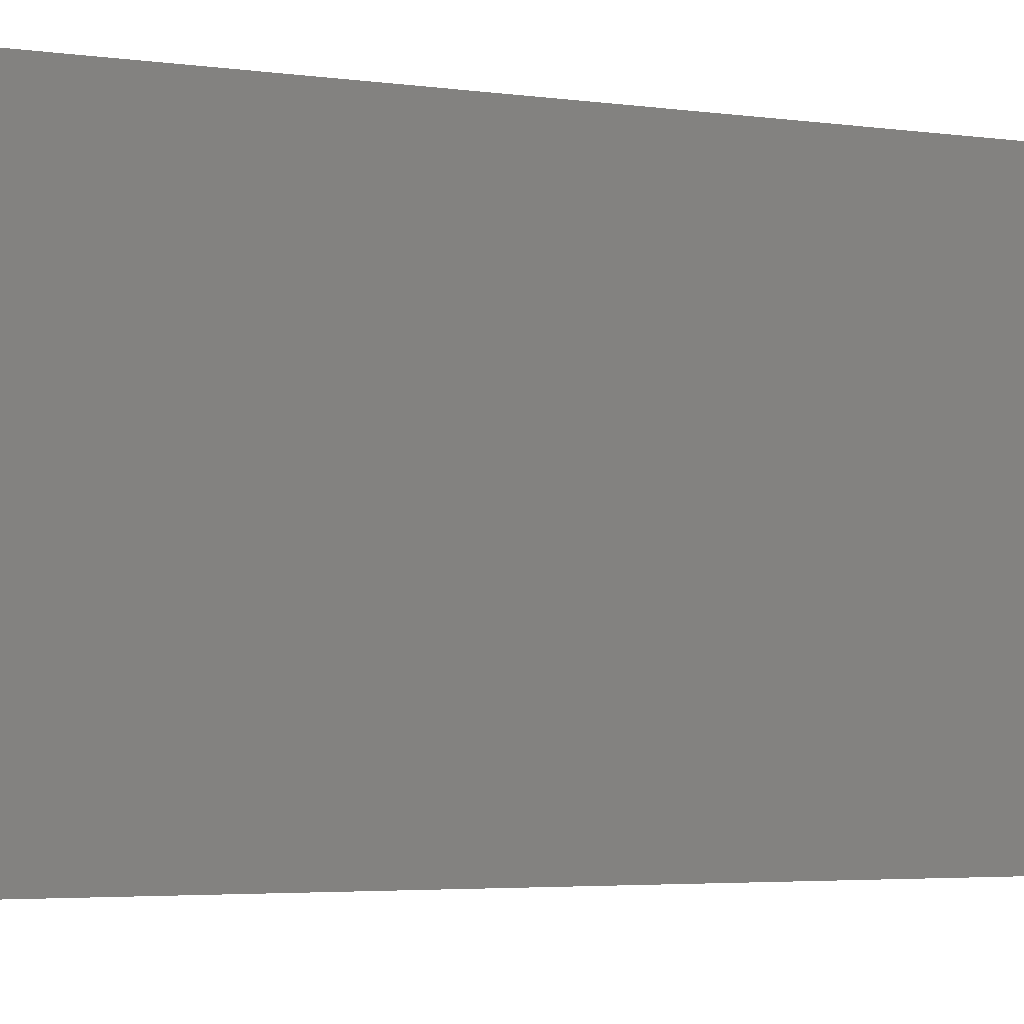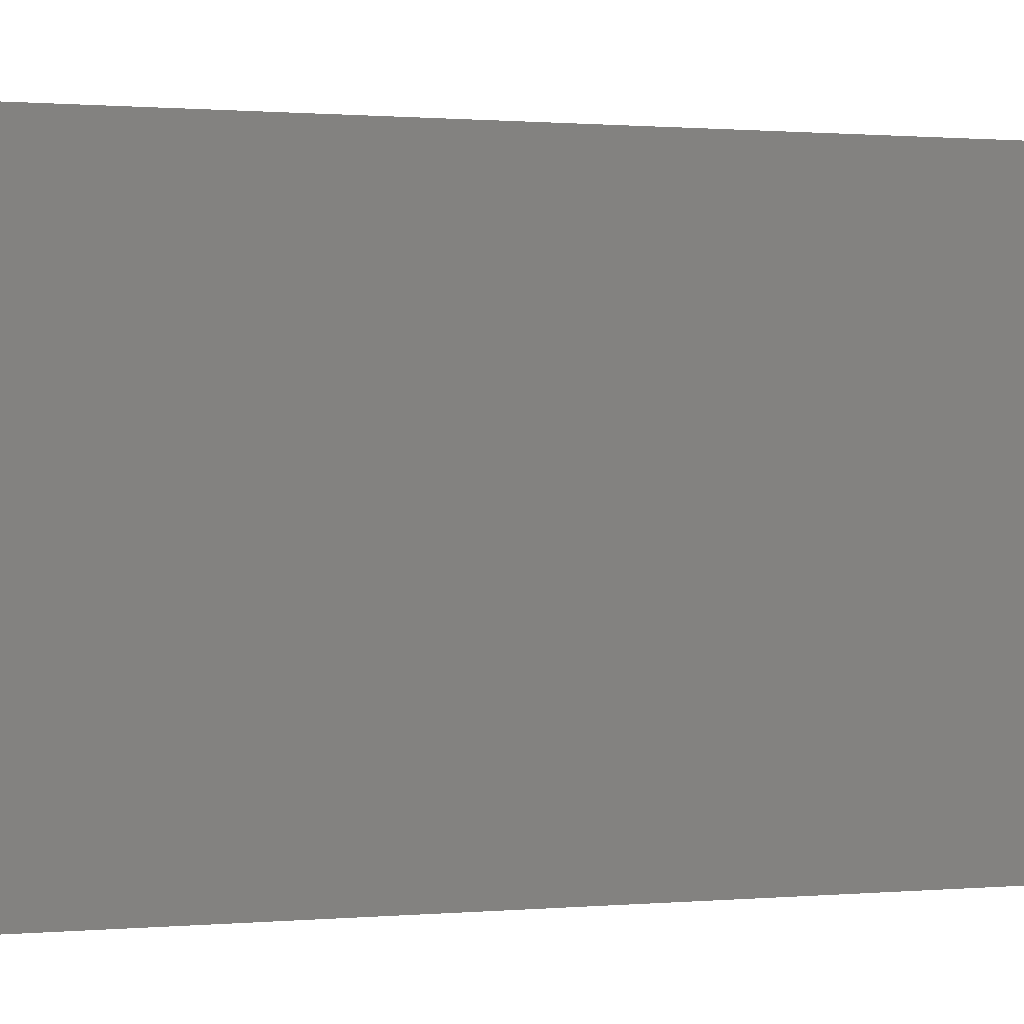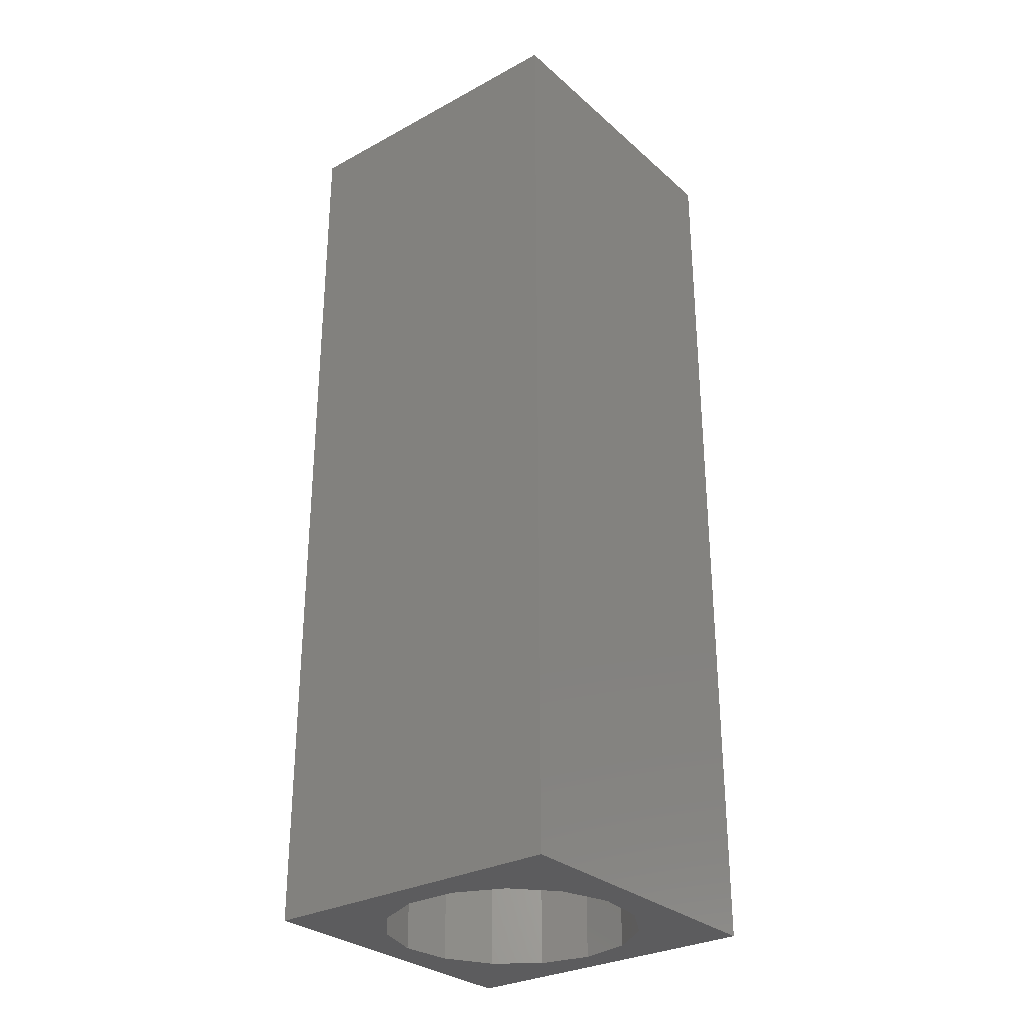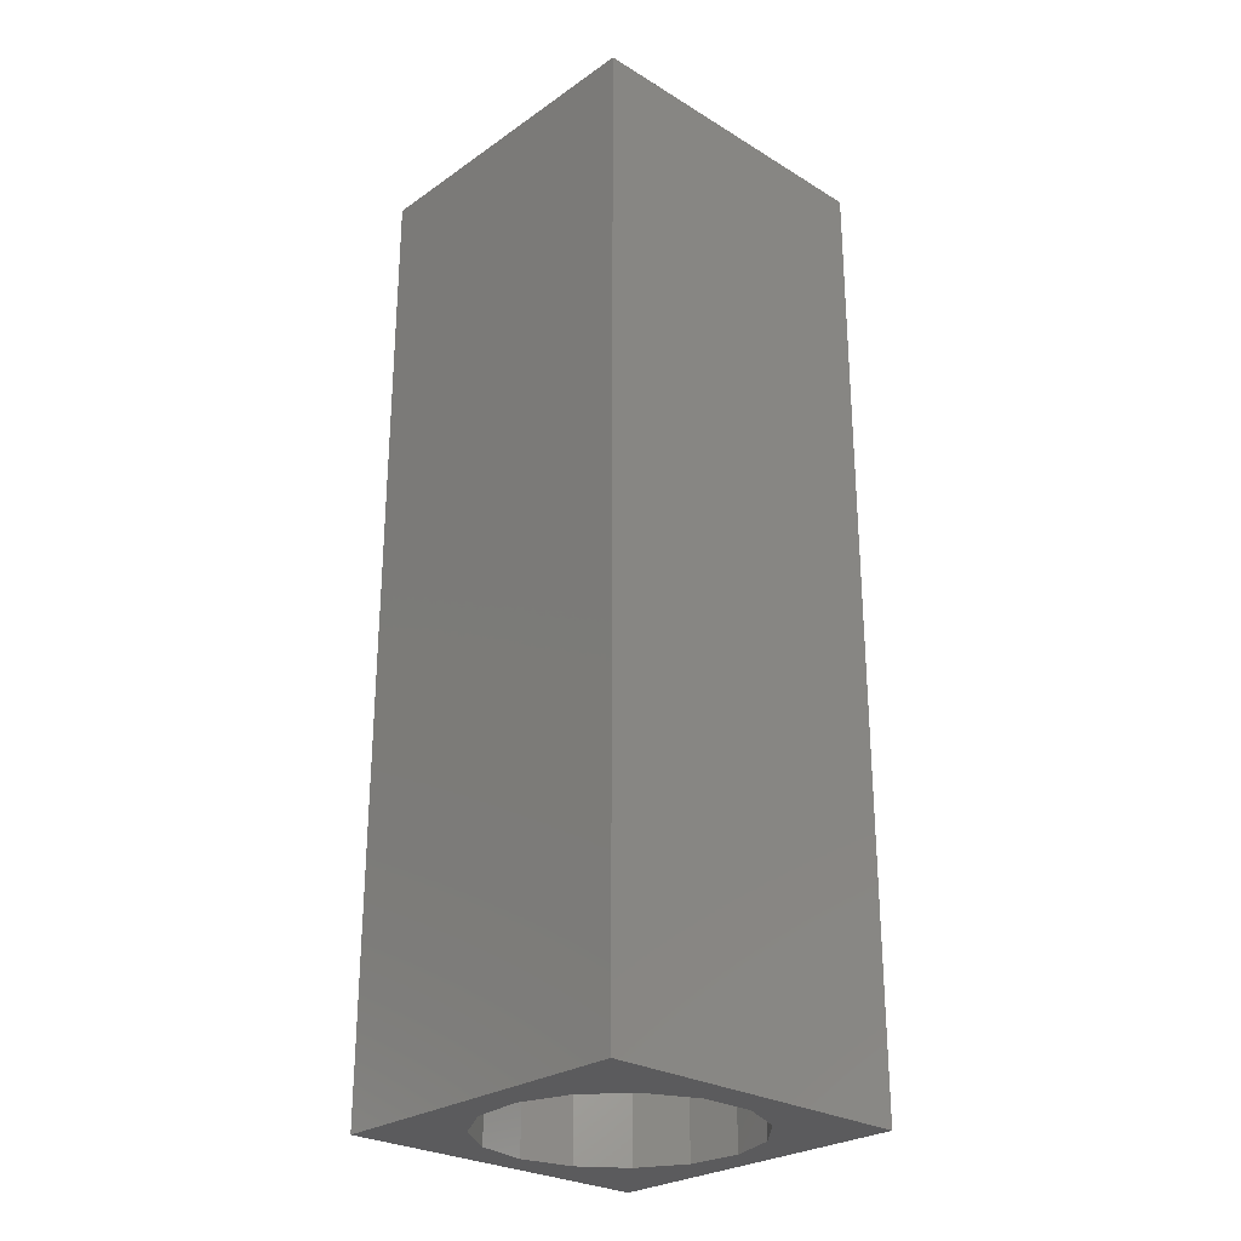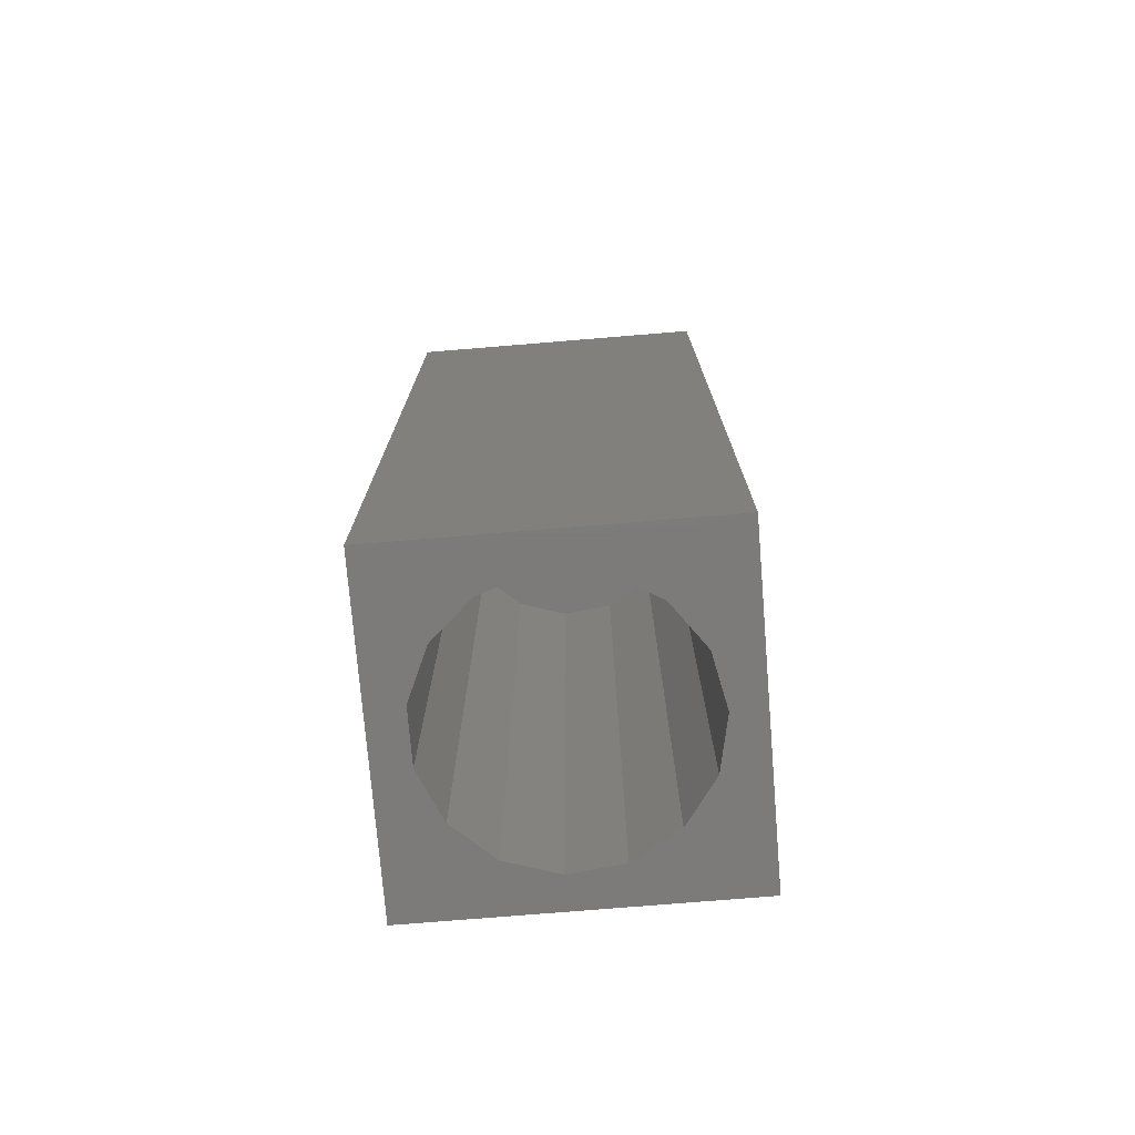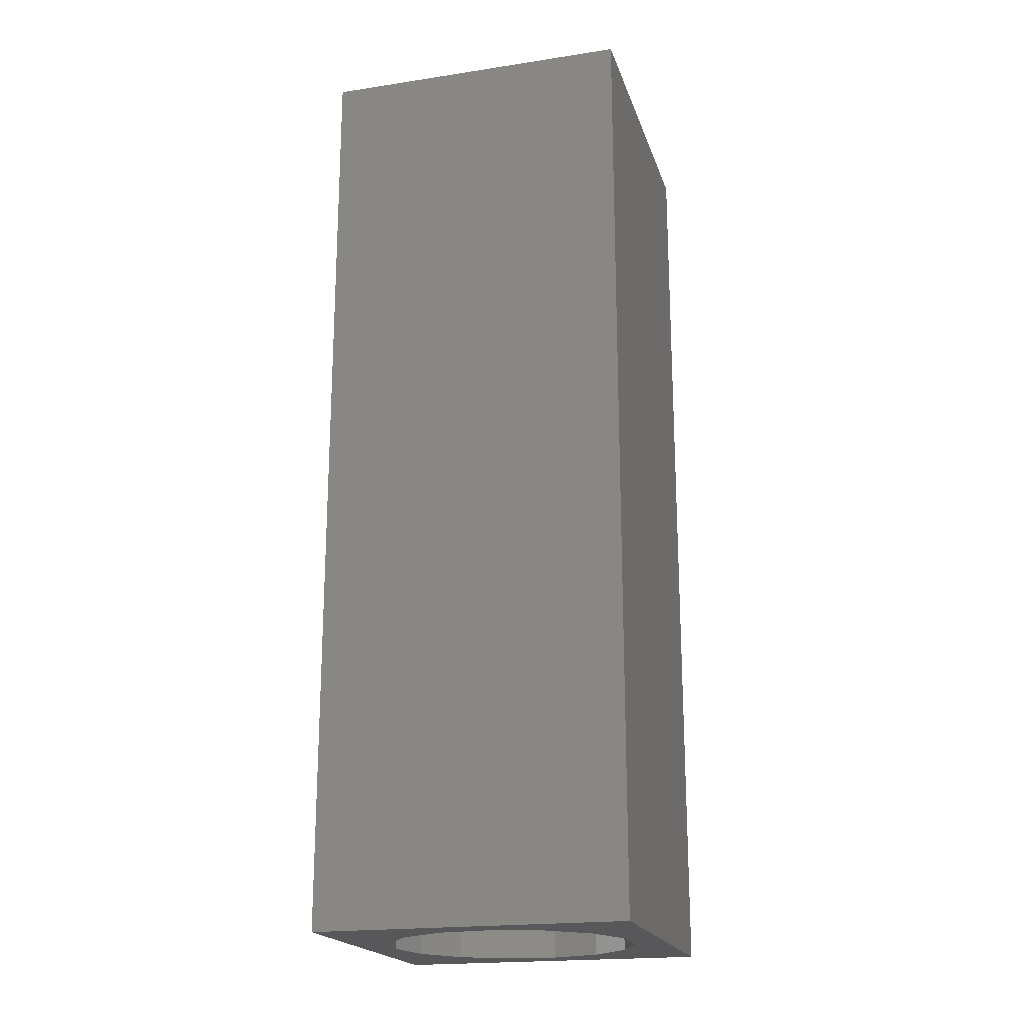
<metadata>
{"format":"stl","ext":"stl","renderer":"f3d","projection":"perspective","resolution":1024,"background":"white","views":[{"elev":-2.7,"azim":-123.6,"up":"+Y"},{"elev":0.5,"azim":63.3,"up":"+Y"},{"elev":-29.7,"azim":-51.6,"up":"+Z"},{"elev":-27.0,"azim":-133.2,"up":"+Z"},{"elev":-75.0,"azim":4.7,"up":"+Z"},{"elev":-19.9,"azim":-164.3,"up":"+Z"}]}
</metadata>
<code>
# stl→obj: 38 verts, 72 faces
v 5 0 15
v 5 5 0
v 5 5 15
v 5 0 0
v 0 5 15
v 0 0 15
v 4.5 2.5 0
v 4.327 1.687 0
v 3.838 1.014 0
v 3.118 0.5979 0
v 2.291 0.511 0
v 0.5437 2.084 0
v 0 0 0
v 0.5437 2.916 0
v 0.882 1.324 0
v 1.5 0.7679 0
v 4.327 3.313 0
v 3.838 3.986 0
v 3.118 4.402 0
v 2.291 4.489 0
v 0 5 0
v 1.5 4.232 0
v 0.882 3.676 0
v 0.5437 2.084 11.7
v 0.5437 2.916 11.7
v 3.838 3.986 11.7
v 4.327 3.313 11.7
v 4.5 2.5 11.7
v 3.118 4.402 11.7
v 2.291 4.489 11.7
v 3.118 0.5979 11.7
v 3.838 1.014 11.7
v 1.5 4.232 11.7
v 0.882 3.676 11.7
v 4.327 1.687 11.7
v 2.291 0.511 11.7
v 1.5 0.7679 11.7
v 0.882 1.324 11.7
f 1 2 3
f 2 1 4
f 5 1 3
f 1 5 6
f 4 7 2
f 4 8 7
f 4 9 8
f 4 10 9
f 4 11 10
f 12 13 14
f 15 13 12
f 16 13 15
f 11 13 16
f 13 11 4
f 17 2 7
f 18 2 17
f 19 2 18
f 20 2 19
f 20 21 2
f 22 21 20
f 23 21 22
f 14 21 23
f 21 14 13
f 13 5 21
f 5 13 6
f 2 5 3
f 5 2 21
f 13 1 6
f 1 13 4
f 24 14 25
f 14 24 12
f 17 26 18
f 26 17 27
f 7 27 17
f 27 7 28
f 19 26 29
f 26 19 18
f 20 29 30
f 29 20 19
f 9 31 32
f 31 9 10
f 23 33 34
f 33 23 22
f 25 23 34
f 23 25 14
f 9 35 8
f 35 9 32
f 8 28 7
f 28 8 35
f 22 30 33
f 30 22 20
f 10 36 31
f 36 10 11
f 35 27 28
f 32 27 35
f 32 26 27
f 31 26 32
f 31 29 26
f 36 29 31
f 36 30 29
f 37 30 36
f 37 33 30
f 38 33 37
f 38 34 33
f 24 34 38
f 34 24 25
f 16 38 37
f 38 16 15
f 38 12 24
f 12 38 15
f 11 37 36
f 37 11 16

</code>
